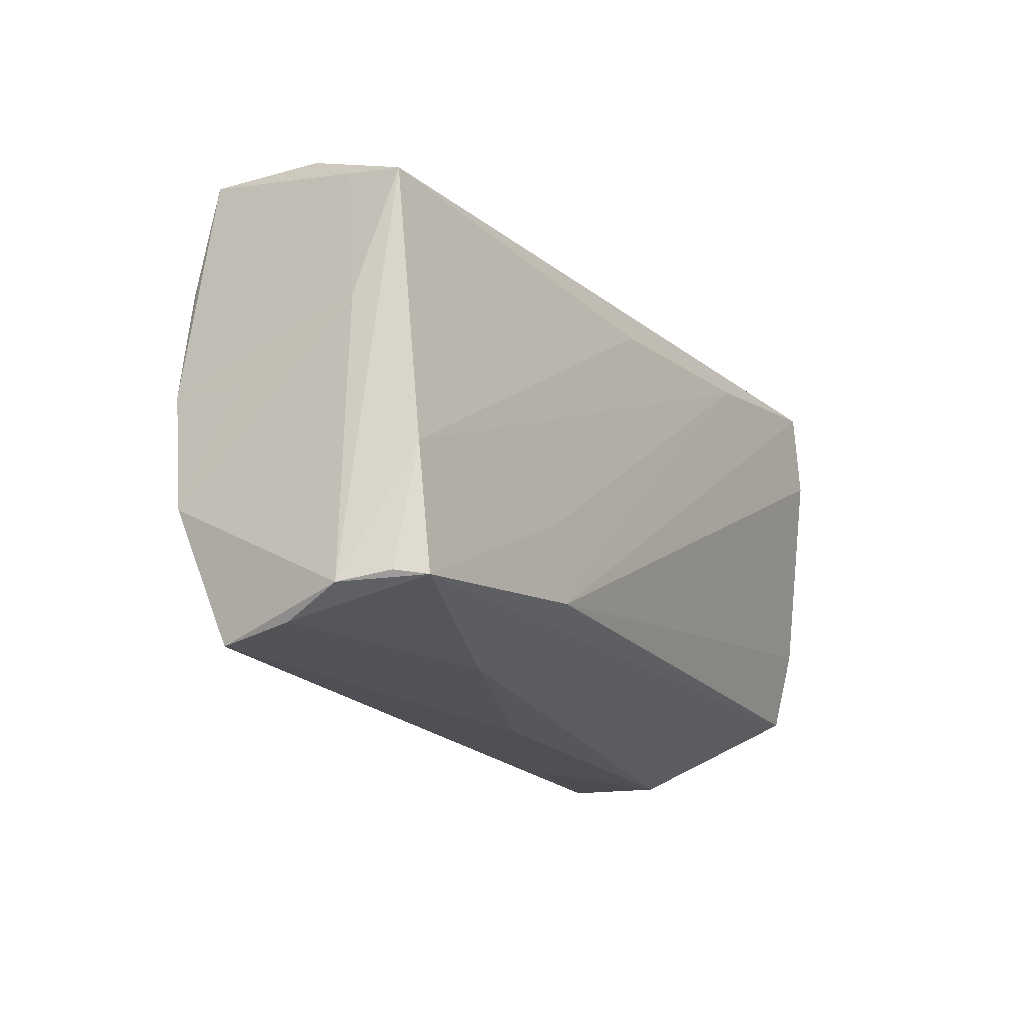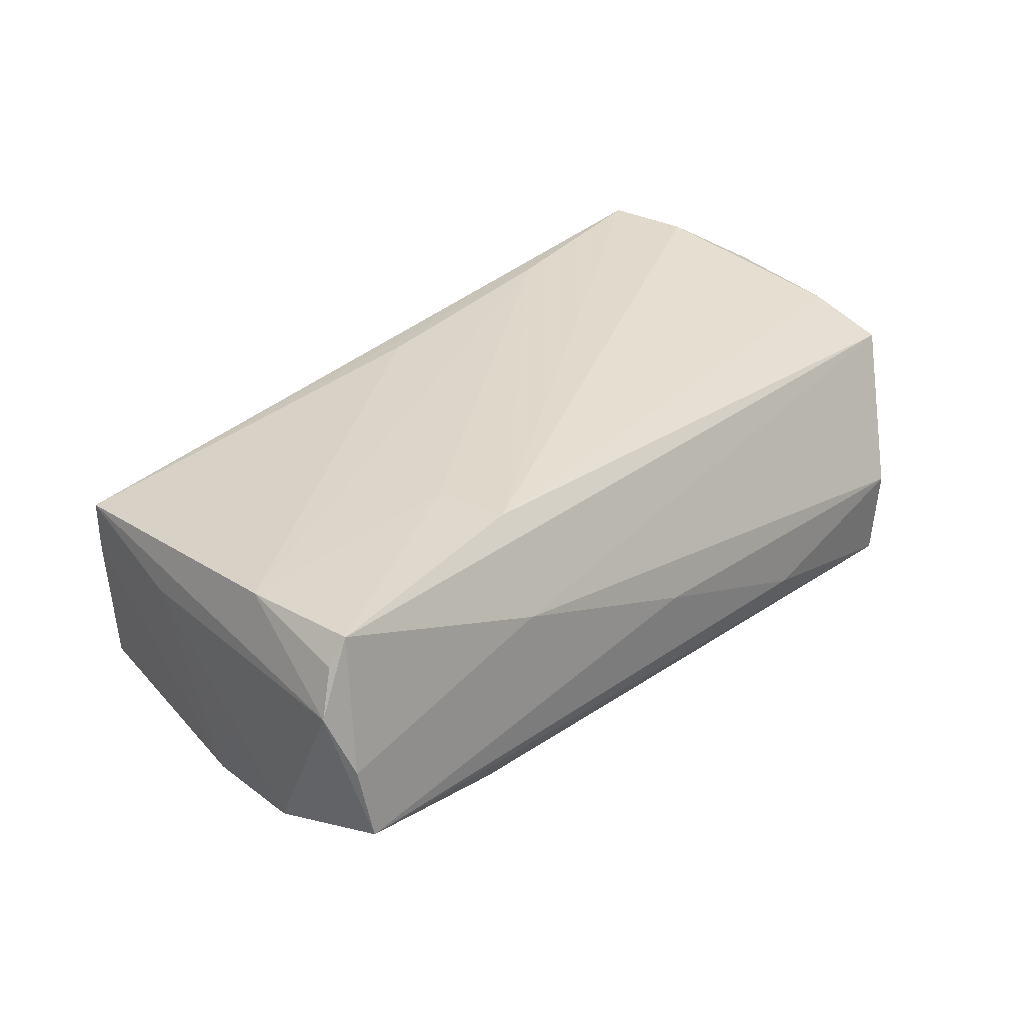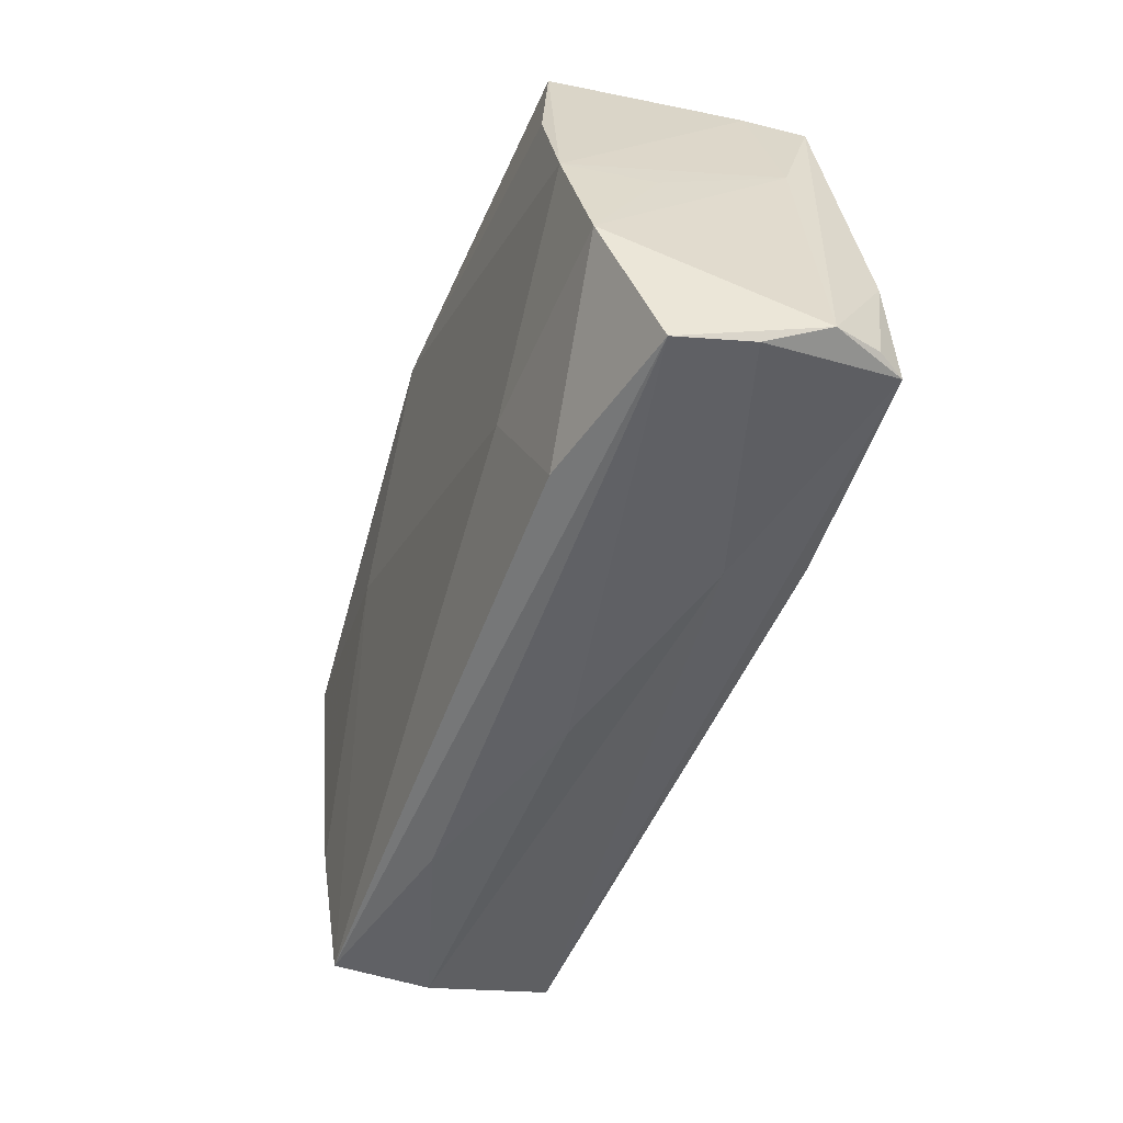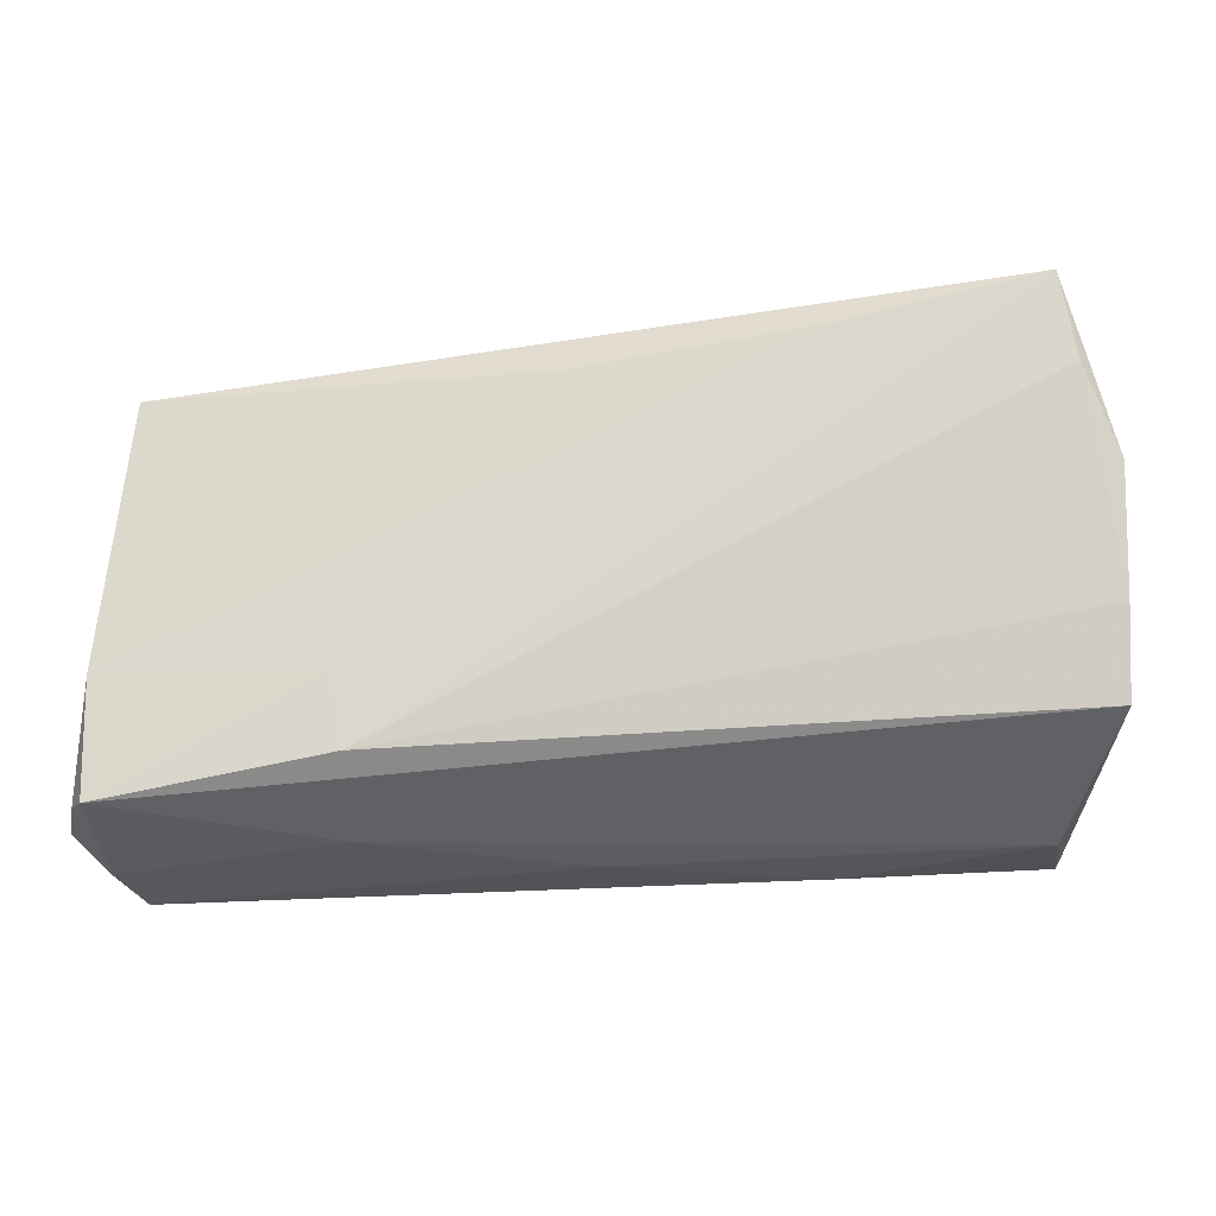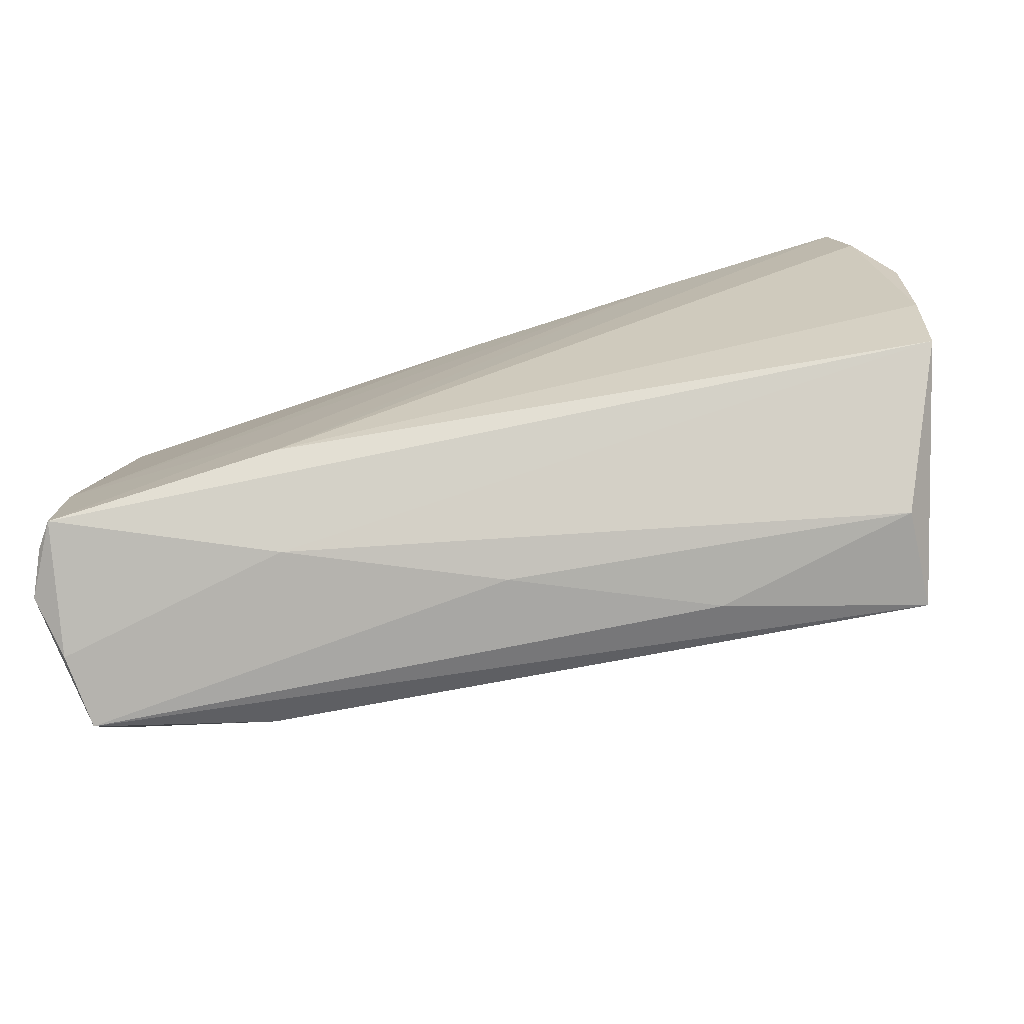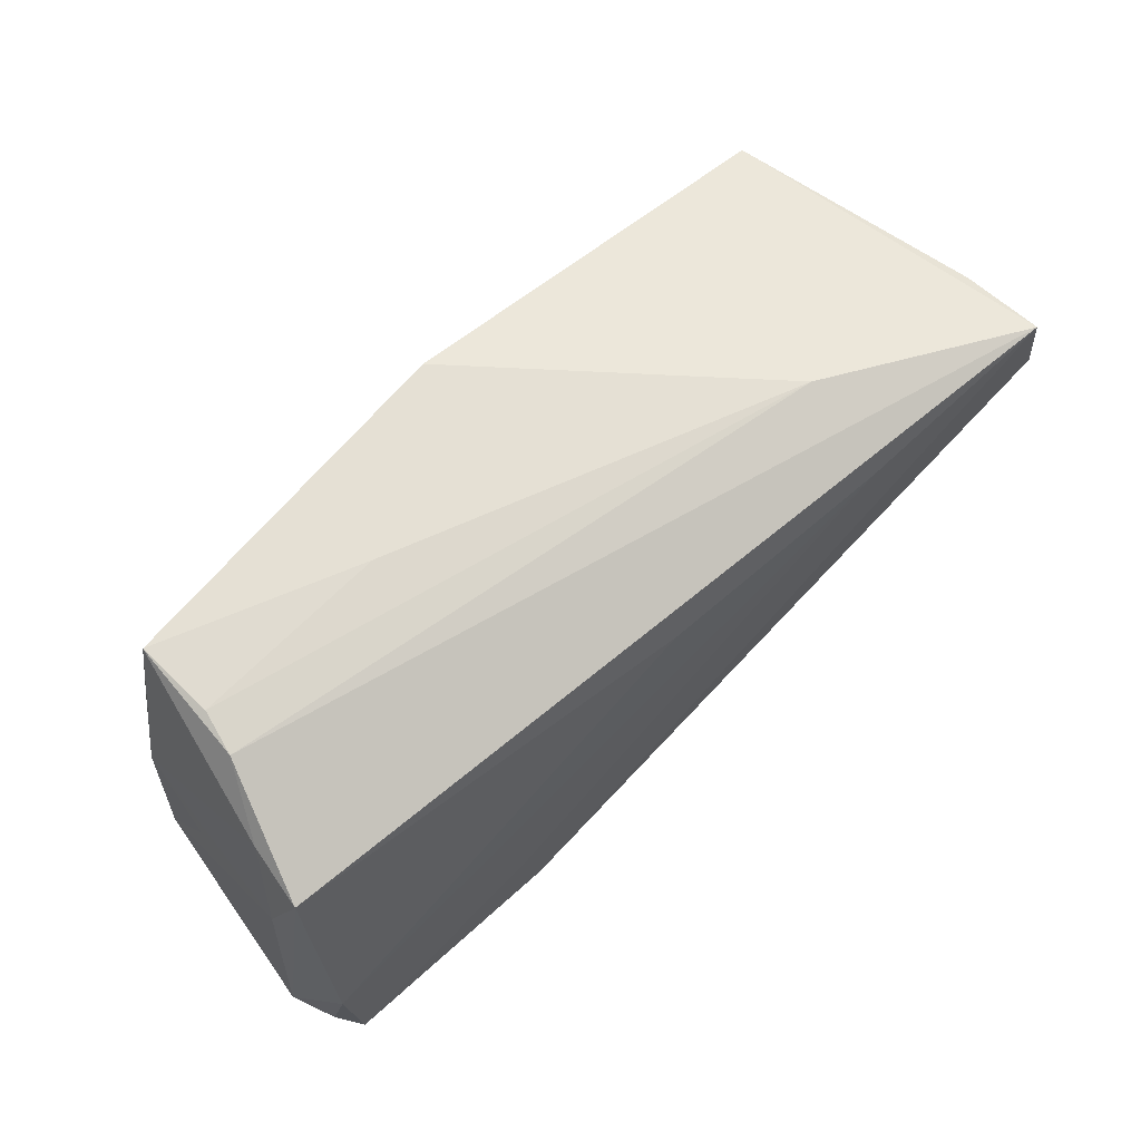
<metadata>
{"format":"obj","ext":"obj","renderer":"f3d","projection":"perspective","resolution":1024,"background":"white","views":[{"elev":-19.2,"azim":-60.5,"up":"+Y"},{"elev":33.1,"azim":-45.5,"up":"+Z"},{"elev":-50.7,"azim":-106.3,"up":"+Y"},{"elev":-21.3,"azim":9.7,"up":"+Y"},{"elev":-73.4,"azim":14.1,"up":"+Y"},{"elev":69.8,"azim":-42.3,"up":"+Y"}]}
</metadata>
<code>
v 0.04933 -0.02993 -0.00426
v -0.001357 0.02051 0.01847
v -0.05366 -0.0004022 -0.00575
v -0.05431 -0.03169 -0.006176
v 7.735e-05 -0.03118 -0.0002731
v 0.0572 -0.02038 0.01349
v -0.02427 -0.02299 0.02041
v -0.02223 0.03089 -0.007636
v -0.002472 0.02898 -0.02232
v -0.05224 0.02301 0.01389
v -0.0329 -0.02907 -0.01199
v -0.04674 0.03089 -0.0164
v -0.04726 0.03019 -0.00135
v -0.05431 0.007145 0.009403
v 0.05841 0.005372 0.01735
v -0.02704 -0.0141 -0.01645
v -0.054 -0.01201 0.01837
v 0.02788 0.02285 0.01993
v 0.02123 0.01122 -0.02175
v -0.05129 0.02469 0.006518
v 0.02471 -0.03118 -0.009916
v 0.05779 -0.009876 0.01595
v -0.0259 -0.01356 0.01995
v -0.05759 -0.02771 0.01053
v 0.05289 0.0242 0.01011
v -0.05454 -0.01466 -0.01359
v 0.04917 -0.02934 -0.01663
v 0.02792 0.02963 0.0087
v -0.05544 -0.0305 0.003041
v -0.05534 -0.0266 0.01622
v -0.05234 0.0006159 -0.01658
v -0.04884 0.0154 -0.01772
v 0.0528 0.02695 0.02041
v -0.02594 -0.0298 0.009457
v -0.0531 -0.027 0.01944
v 0.04996 -0.01129 -0.01923
v 0.04808 0.01822 -0.02223
v -0.04612 0.03085 -0.006664
v 0.05457 0.01599 0.02041
f 7 35 6
f 19 16 9
f 27 16 19
f 33 7 39
f 35 7 23
f 6 35 34
f 24 26 4
f 1 27 6
f 1 34 5
f 6 34 1
f 17 10 24
f 35 23 17
f 14 26 24
f 24 10 14
f 9 16 31
f 31 16 26
f 27 19 36
f 6 27 36
f 22 7 6
f 22 39 7
f 33 39 15
f 39 22 15
f 6 36 15
f 15 22 6
f 21 4 27
f 5 4 21
f 27 1 21
f 21 1 5
f 11 16 27
f 27 4 11
f 26 16 11
f 11 4 26
f 5 34 29
f 29 4 5
f 29 34 35
f 29 35 24
f 24 4 29
f 9 12 8
f 24 35 30
f 30 17 24
f 35 17 30
f 18 17 23
f 18 7 33
f 18 23 7
f 33 10 18
f 32 12 9
f 9 31 32
f 32 31 12
f 26 14 3
f 3 31 26
f 14 31 3
f 20 14 10
f 20 31 14
f 12 31 20
f 37 36 19
f 37 19 9
f 37 15 36
f 9 8 28
f 28 37 9
f 33 37 28
f 13 20 10
f 12 20 13
f 13 10 33
f 33 28 13
f 17 18 2
f 10 17 2
f 2 18 10
f 33 15 25
f 25 37 33
f 15 37 25
f 38 8 12
f 12 13 38
f 38 28 8
f 38 13 28

</code>
